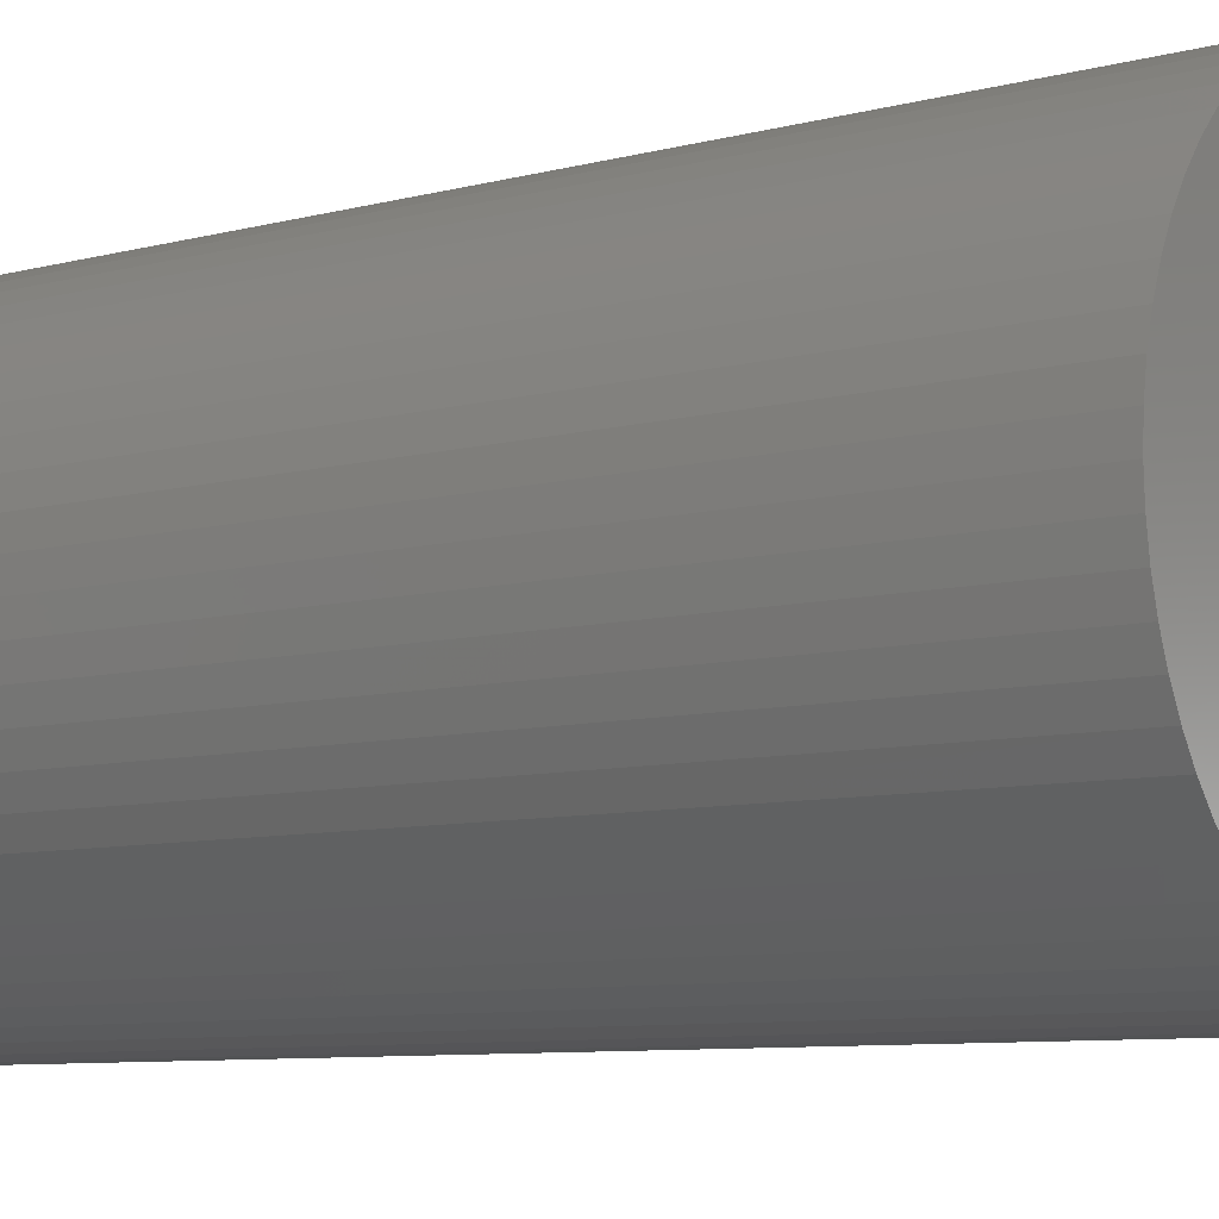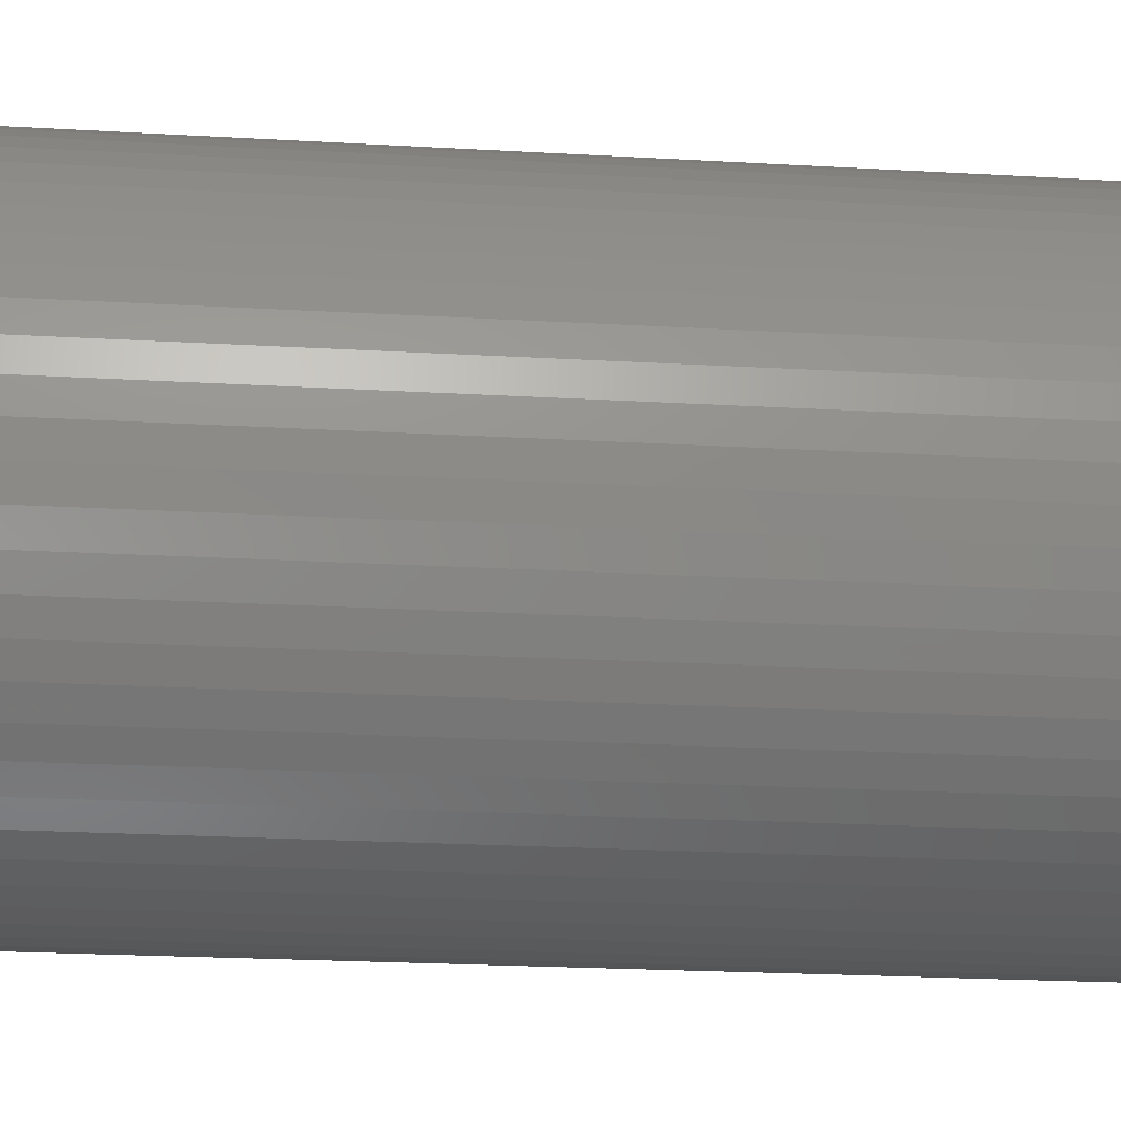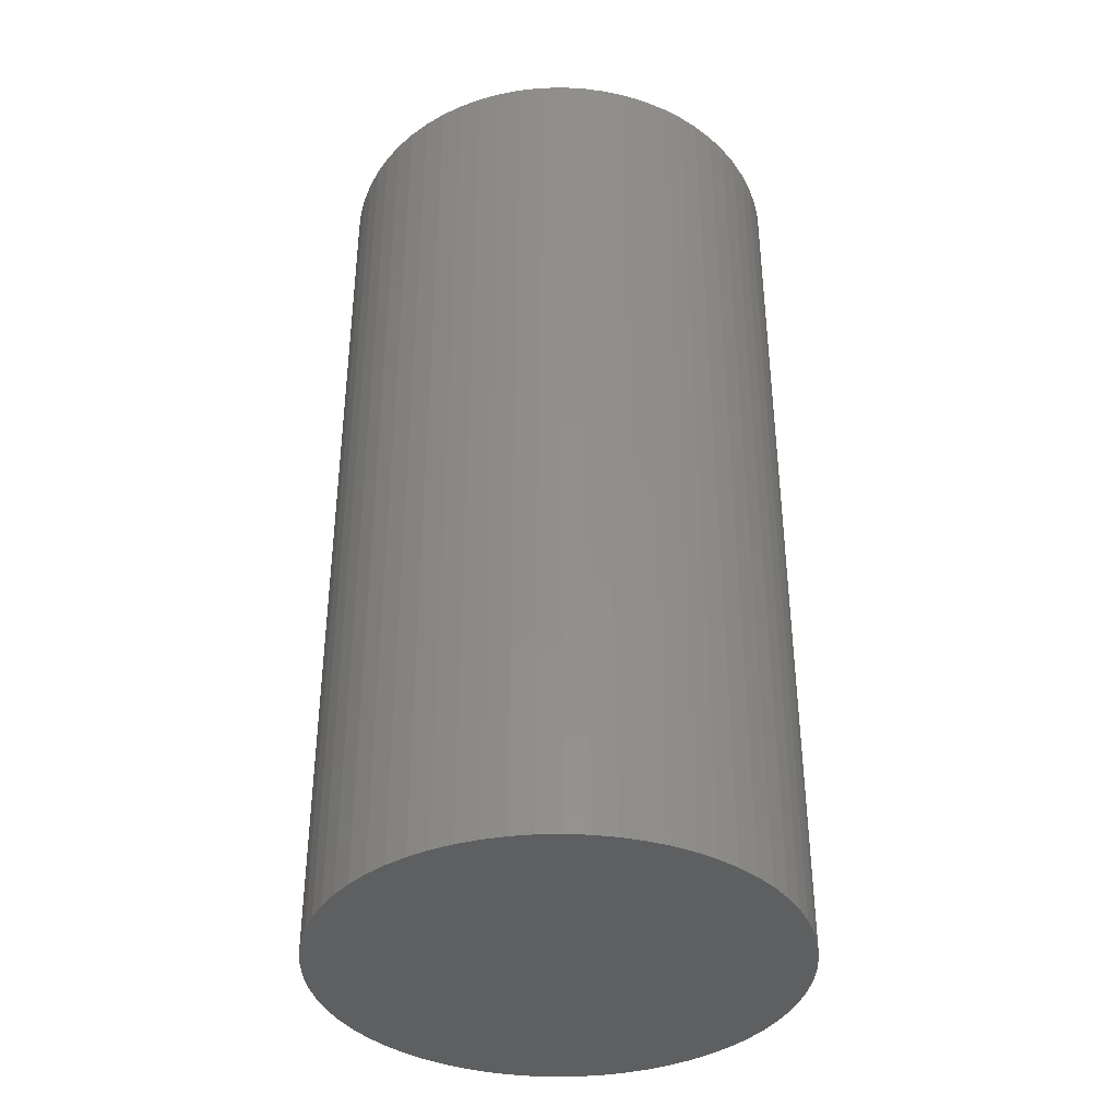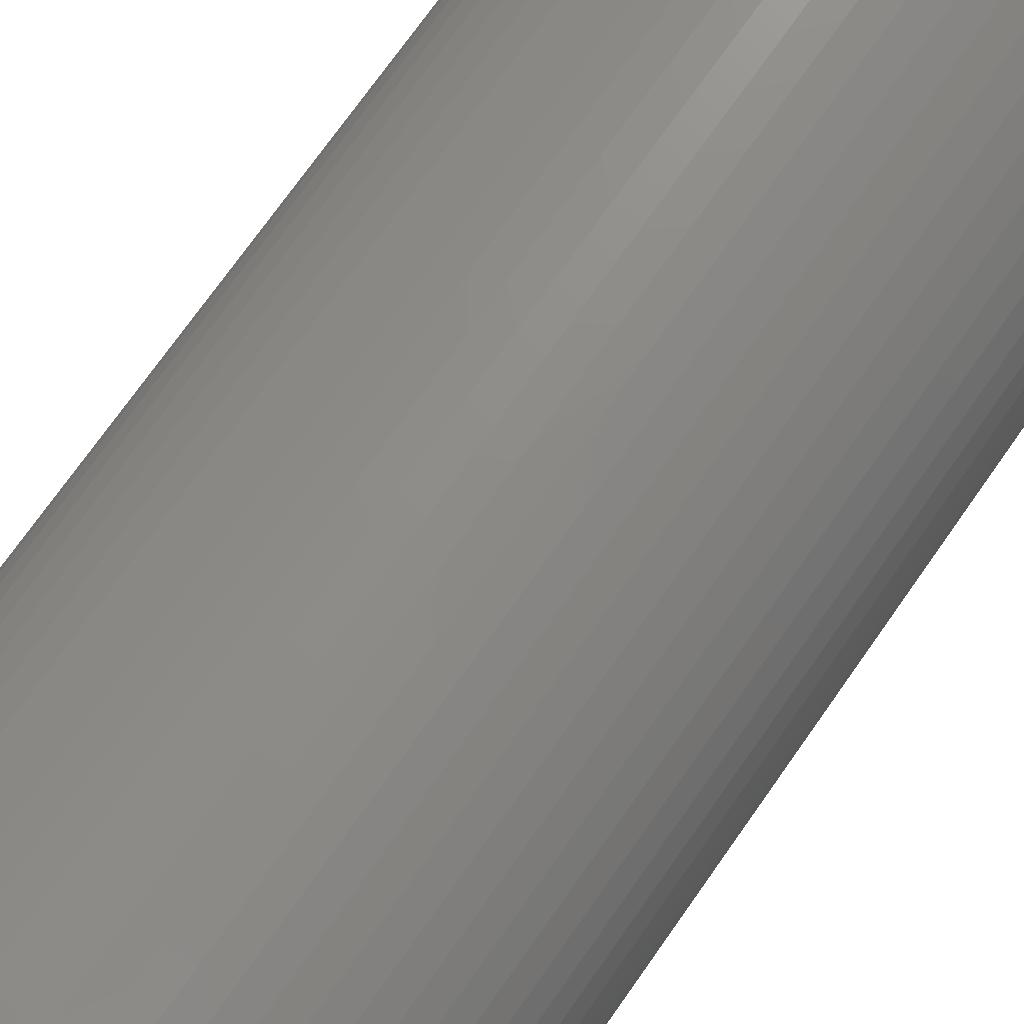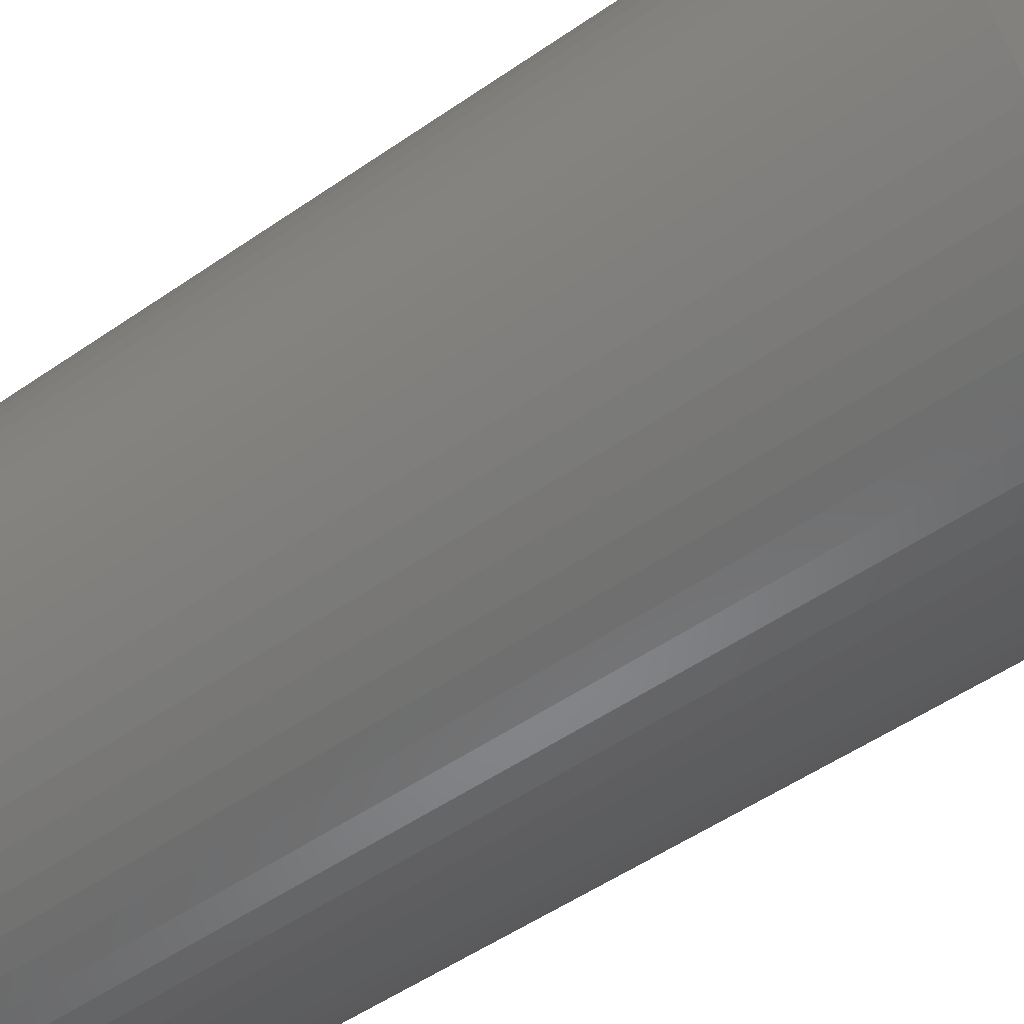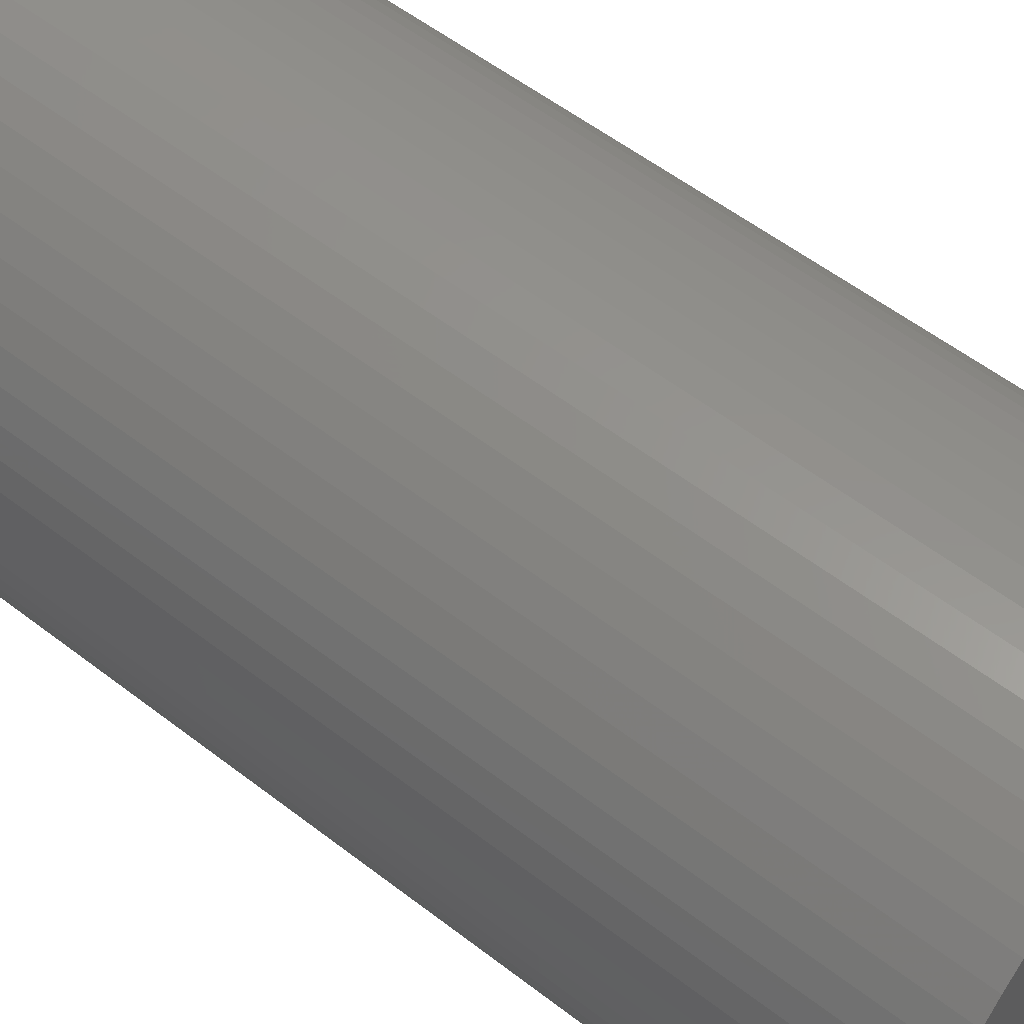
<metadata>
{"format":"stl","ext":"stl","renderer":"f3d","projection":"perspective","resolution":1024,"background":"white","views":[{"elev":-7.7,"azim":-51.9,"up":"+Y"},{"elev":-21.1,"azim":83.9,"up":"+Y"},{"elev":-38.0,"azim":-23.3,"up":"+Z"},{"elev":74.5,"azim":35.3,"up":"+Y"},{"elev":-50.8,"azim":-52.7,"up":"+Y"},{"elev":55.1,"azim":-50.7,"up":"+Y"}]}
</metadata>
<code>
# stl→obj: 164 verts, 384 faces
v 11.78 7.987 0
v 11.78 7.987 0.05
v 11.78 7.987 0.1
v 11.78 7.986 0.05
v 11.78 7.986 0
v 11.78 7.986 0.1
v 11.79 7.985 0.05
v 11.79 7.985 0
v 11.79 7.985 0.1
v 11.79 7.983 0.1
v 11.79 7.983 0.05
v 11.79 7.983 0
v 11.79 7.982 0.05
v 11.79 7.982 0
v 11.79 7.982 0.1
v 11.79 7.98 0.1
v 11.79 7.98 0.05
v 11.79 7.98 0
v 11.79 7.978 0.05
v 11.79 7.978 0
v 11.79 7.978 0.1
v 11.8 7.976 0.1
v 11.8 7.976 0.05
v 11.8 7.976 0
v 11.8 7.974 0.05
v 11.8 7.974 0
v 11.8 7.974 0.1
v 11.8 7.972 0.1
v 11.8 7.972 0.05
v 11.8 7.972 0
v 11.8 7.97 0.05
v 11.8 7.97 0
v 11.8 7.97 0.1
v 11.8 7.967 0.1
v 11.8 7.967 0.05
v 11.8 7.967 0
v 11.8 7.965 0.05
v 11.8 7.965 0
v 11.8 7.965 0.1
v 11.8 7.963 0.1
v 11.8 7.963 0.05
v 11.8 7.963 0
v 11.8 7.96 0.05
v 11.8 7.96 0
v 11.8 7.96 0.1
v 11.8 7.958 0.1
v 11.8 7.958 0.05
v 11.8 7.958 0
v 11.8 7.955 0.05
v 11.8 7.955 0
v 11.8 7.955 0.1
v 11.8 7.953 0.1
v 11.8 7.953 0.05
v 11.8 7.953 0
v 11.8 7.951 0.05
v 11.8 7.951 0
v 11.8 7.951 0.1
v 11.8 7.949 0.1
v 11.8 7.949 0.05
v 11.8 7.949 0
v 11.79 7.947 0.05
v 11.79 7.947 0
v 11.79 7.947 0.1
v 11.79 7.945 0.1
v 11.79 7.945 0.05
v 11.79 7.945 0
v 11.79 7.943 0.05
v 11.79 7.943 0
v 11.79 7.943 0.1
v 11.79 7.942 0.1
v 11.79 7.942 0.05
v 11.79 7.942 0
v 11.79 7.94 0.05
v 11.79 7.94 0
v 11.79 7.94 0.1
v 11.78 7.939 0.1
v 11.78 7.939 0.05
v 11.78 7.939 0
v 11.78 7.938 0.1
v 11.78 7.938 0.05
v 11.78 7.938 0
v 11.77 7.938 0.05
v 11.77 7.938 0
v 11.77 7.938 0.1
v 11.77 7.939 0.05
v 11.77 7.939 0
v 11.77 7.939 0.1
v 11.76 7.94 0.05
v 11.76 7.94 0
v 11.76 7.94 0.1
v 11.76 7.942 0.1
v 11.76 7.942 0.05
v 11.76 7.942 0
v 11.76 7.943 0.05
v 11.76 7.943 0
v 11.76 7.943 0.1
v 11.76 7.945 0.1
v 11.76 7.945 0.05
v 11.76 7.945 0
v 11.76 7.947 0.05
v 11.76 7.947 0
v 11.76 7.947 0.1
v 11.75 7.949 0.1
v 11.75 7.949 0.05
v 11.75 7.949 0
v 11.75 7.951 0.05
v 11.75 7.951 0
v 11.75 7.951 0.1
v 11.75 7.953 0.1
v 11.75 7.953 0.05
v 11.75 7.953 0
v 11.75 7.955 0.05
v 11.75 7.955 0
v 11.75 7.955 0.1
v 11.75 7.958 0.1
v 11.75 7.958 0.05
v 11.75 7.958 0
v 11.75 7.96 0.05
v 11.75 7.96 0
v 11.75 7.96 0.1
v 11.75 7.963 0.1
v 11.75 7.963 0.05
v 11.75 7.963 0
v 11.75 7.965 0.05
v 11.75 7.965 0
v 11.75 7.965 0.1
v 11.75 7.967 0.1
v 11.75 7.967 0.05
v 11.75 7.967 0
v 11.75 7.97 0.05
v 11.75 7.97 0
v 11.75 7.97 0.1
v 11.75 7.972 0.1
v 11.75 7.972 0.05
v 11.75 7.972 0
v 11.75 7.974 0.05
v 11.75 7.974 0
v 11.75 7.974 0.1
v 11.75 7.976 0.1
v 11.75 7.976 0.05
v 11.75 7.976 0
v 11.76 7.978 0.05
v 11.76 7.978 0
v 11.76 7.978 0.1
v 11.76 7.98 0.1
v 11.76 7.98 0.05
v 11.76 7.98 0
v 11.76 7.982 0.05
v 11.76 7.982 0
v 11.76 7.982 0.1
v 11.76 7.983 0.1
v 11.76 7.983 0.05
v 11.76 7.983 0
v 11.76 7.985 0.05
v 11.76 7.985 0
v 11.76 7.985 0.1
v 11.77 7.986 0.1
v 11.77 7.986 0.05
v 11.77 7.986 0
v 11.78 7.963 0.1
v 11.77 7.987 0.1
v 11.77 7.987 0.05
v 11.77 7.987 0
v 11.78 7.963 0
f 1 2 2
f 1 2 1
f 2 3 3
f 2 3 2
f 2 3 3
f 2 3 2
f 1 2 2
f 1 2 1
f 1 2 4
f 1 4 5
f 2 3 6
f 2 6 4
f 4 6 6
f 4 6 4
f 5 4 4
f 5 4 5
f 5 4 7
f 5 7 8
f 4 6 9
f 4 9 7
f 7 9 10
f 7 10 11
f 8 7 11
f 8 11 12
f 12 11 13
f 12 13 14
f 11 10 15
f 11 15 13
f 13 15 16
f 13 16 17
f 14 13 17
f 14 17 18
f 18 17 19
f 18 19 20
f 17 16 21
f 17 21 19
f 19 21 22
f 19 22 23
f 20 19 23
f 20 23 24
f 24 23 25
f 24 25 26
f 23 22 27
f 23 27 25
f 25 27 28
f 25 28 29
f 26 25 29
f 26 29 30
f 30 29 31
f 30 31 32
f 29 28 33
f 29 33 31
f 31 33 34
f 31 34 35
f 32 31 35
f 32 35 36
f 36 35 37
f 36 37 38
f 35 34 39
f 35 39 37
f 37 39 40
f 37 40 41
f 38 37 41
f 38 41 42
f 42 41 43
f 42 43 44
f 41 40 45
f 41 45 43
f 43 45 46
f 43 46 47
f 44 43 47
f 44 47 48
f 48 47 49
f 48 49 50
f 47 46 51
f 47 51 49
f 49 51 52
f 49 52 53
f 50 49 53
f 50 53 54
f 54 53 55
f 54 55 56
f 53 52 57
f 53 57 55
f 55 57 58
f 55 58 59
f 56 55 59
f 56 59 60
f 60 59 61
f 60 61 62
f 59 58 63
f 59 63 61
f 61 63 64
f 61 64 65
f 62 61 65
f 62 65 66
f 66 65 67
f 66 67 68
f 65 64 69
f 65 69 67
f 67 69 70
f 67 70 71
f 68 67 71
f 68 71 72
f 72 71 73
f 72 73 74
f 71 70 75
f 71 75 73
f 73 75 76
f 73 76 77
f 74 73 77
f 74 77 78
f 78 77 77
f 78 77 78
f 77 76 76
f 77 76 77
f 77 76 79
f 77 79 80
f 78 77 80
f 78 80 81
f 81 80 80
f 81 80 81
f 80 79 79
f 80 79 80
f 80 79 79
f 80 79 80
f 81 80 80
f 81 80 81
f 81 80 82
f 81 82 83
f 80 79 84
f 80 84 82
f 82 84 84
f 82 84 82
f 83 82 82
f 83 82 83
f 83 82 85
f 83 85 86
f 82 84 87
f 82 87 85
f 85 87 87
f 85 87 85
f 86 85 85
f 86 85 86
f 86 85 88
f 86 88 89
f 85 87 90
f 85 90 88
f 88 90 91
f 88 91 92
f 89 88 92
f 89 92 93
f 93 92 94
f 93 94 95
f 92 91 96
f 92 96 94
f 94 96 97
f 94 97 98
f 95 94 98
f 95 98 99
f 99 98 100
f 99 100 101
f 98 97 102
f 98 102 100
f 100 102 103
f 100 103 104
f 101 100 104
f 101 104 105
f 105 104 106
f 105 106 107
f 104 103 108
f 104 108 106
f 106 108 109
f 106 109 110
f 107 106 110
f 107 110 111
f 111 110 112
f 111 112 113
f 110 109 114
f 110 114 112
f 112 114 115
f 112 115 116
f 113 112 116
f 113 116 117
f 117 116 118
f 117 118 119
f 116 115 120
f 116 120 118
f 118 120 121
f 118 121 122
f 119 118 122
f 119 122 123
f 123 122 124
f 123 124 125
f 122 121 126
f 122 126 124
f 124 126 127
f 124 127 128
f 125 124 128
f 125 128 129
f 129 128 130
f 129 130 131
f 128 127 132
f 128 132 130
f 130 132 133
f 130 133 134
f 131 130 134
f 131 134 135
f 135 134 136
f 135 136 137
f 134 133 138
f 134 138 136
f 136 138 139
f 136 139 140
f 137 136 140
f 137 140 141
f 141 140 142
f 141 142 143
f 140 139 144
f 140 144 142
f 142 144 145
f 142 145 146
f 143 142 146
f 143 146 147
f 147 146 148
f 147 148 149
f 146 145 150
f 146 150 148
f 148 150 151
f 148 151 152
f 149 148 152
f 149 152 153
f 153 152 154
f 153 154 155
f 152 151 156
f 152 156 154
f 154 156 157
f 154 157 158
f 155 154 158
f 155 158 159
f 3 3 160
f 3 160 6
f 3 161 160
f 3 160 3
f 161 157 160
f 161 160 161
f 157 156 160
f 157 160 157
f 151 150 160
f 151 160 156
f 145 144 160
f 145 160 150
f 139 138 160
f 139 160 144
f 133 132 160
f 133 160 138
f 127 126 160
f 127 160 132
f 121 120 160
f 121 160 126
f 115 114 160
f 115 160 120
f 109 108 160
f 109 160 114
f 103 102 160
f 103 160 108
f 97 96 160
f 97 160 102
f 91 90 160
f 91 160 96
f 87 87 160
f 87 160 90
f 84 84 160
f 84 160 87
f 79 79 160
f 79 160 84
f 79 76 160
f 79 160 79
f 76 75 160
f 76 160 76
f 70 69 160
f 70 160 75
f 64 63 160
f 64 160 69
f 58 57 160
f 58 160 63
f 52 51 160
f 52 160 57
f 46 45 160
f 46 160 51
f 40 39 160
f 40 160 45
f 34 33 160
f 34 160 39
f 28 27 160
f 28 160 33
f 22 21 160
f 22 160 27
f 16 15 160
f 16 160 21
f 10 9 160
f 10 160 15
f 6 6 160
f 6 160 9
f 159 158 158
f 159 158 159
f 158 157 157
f 158 157 158
f 158 157 161
f 158 161 162
f 159 158 162
f 159 162 163
f 163 162 162
f 163 162 163
f 162 161 161
f 162 161 162
f 162 161 3
f 162 3 2
f 163 162 2
f 163 2 1
f 1 1 164
f 1 164 163
f 1 5 164
f 1 164 1
f 5 8 164
f 5 164 5
f 12 14 164
f 12 164 8
f 18 20 164
f 18 164 14
f 24 26 164
f 24 164 20
f 30 32 164
f 30 164 26
f 36 38 164
f 36 164 32
f 42 44 164
f 42 164 38
f 48 50 164
f 48 164 44
f 54 56 164
f 54 164 50
f 60 62 164
f 60 164 56
f 66 68 164
f 66 164 62
f 72 74 164
f 72 164 68
f 78 78 164
f 78 164 74
f 81 81 164
f 81 164 78
f 81 83 164
f 81 164 81
f 83 86 164
f 83 164 83
f 86 89 164
f 86 164 86
f 93 95 164
f 93 164 89
f 99 101 164
f 99 164 95
f 105 107 164
f 105 164 101
f 111 113 164
f 111 164 107
f 117 119 164
f 117 164 113
f 123 125 164
f 123 164 119
f 129 131 164
f 129 164 125
f 135 137 164
f 135 164 131
f 141 143 164
f 141 164 137
f 147 149 164
f 147 164 143
f 153 155 164
f 153 164 149
f 159 159 164
f 159 164 155
f 163 163 164
f 163 164 159

</code>
